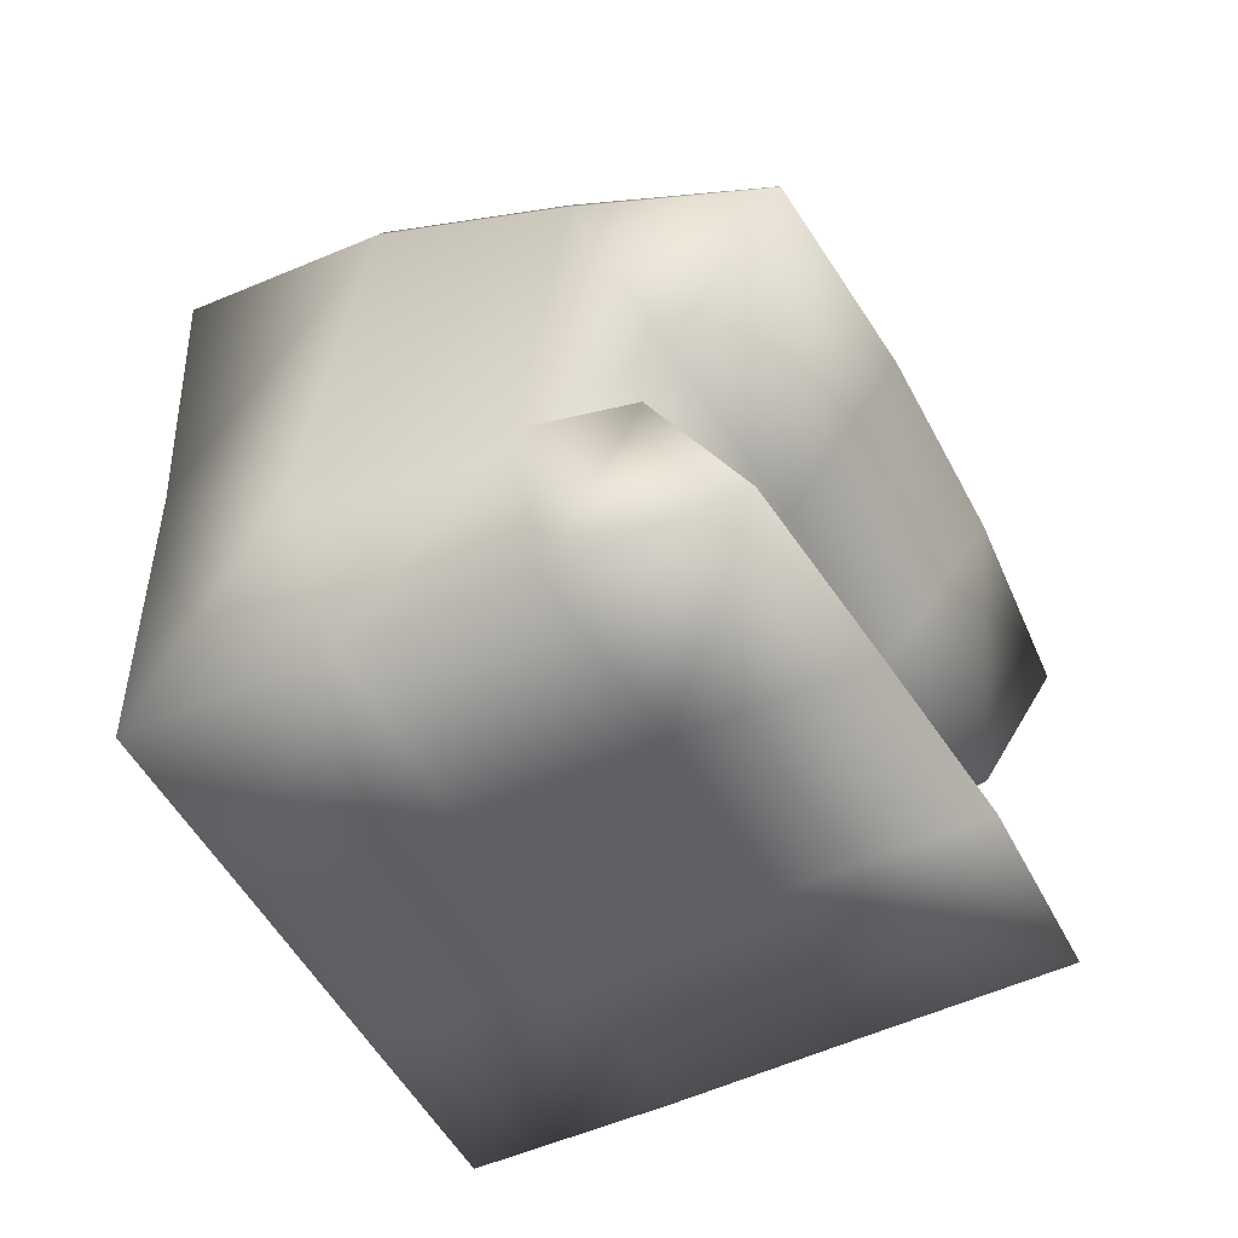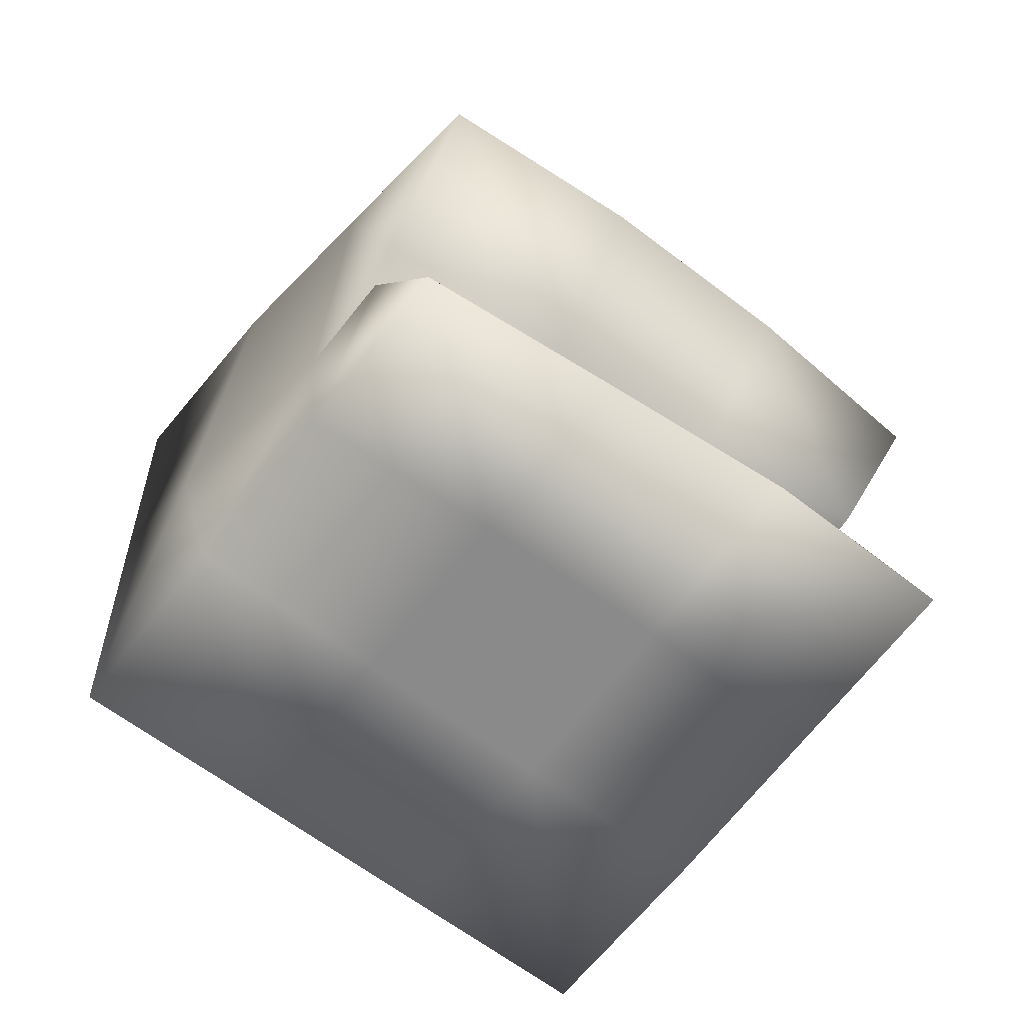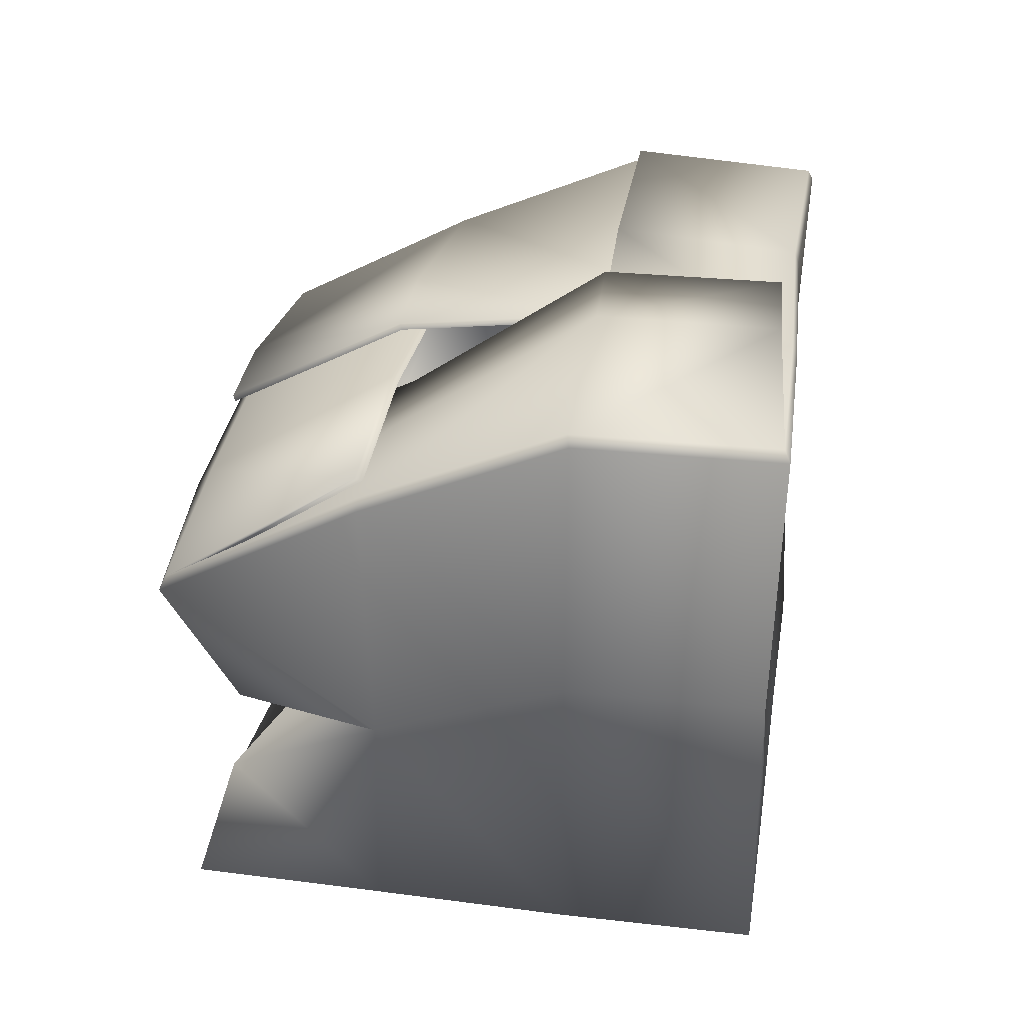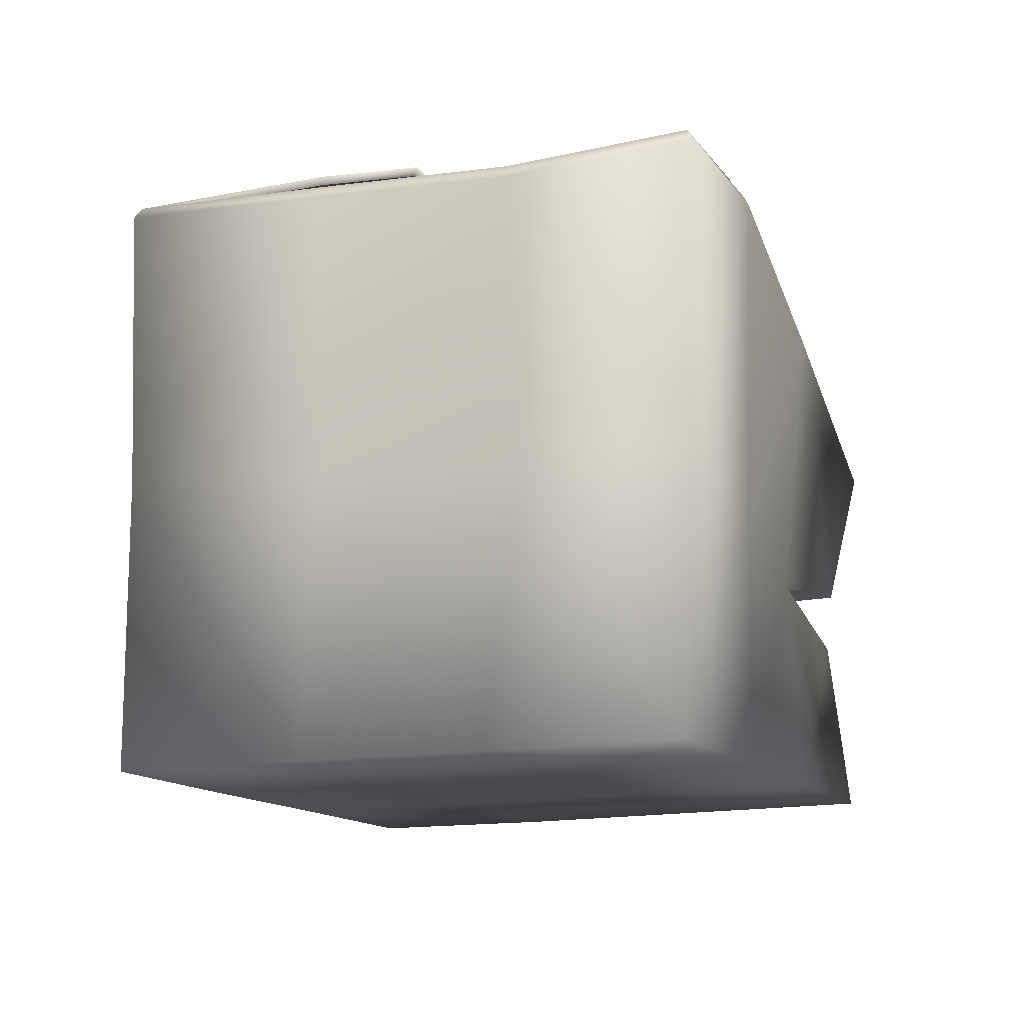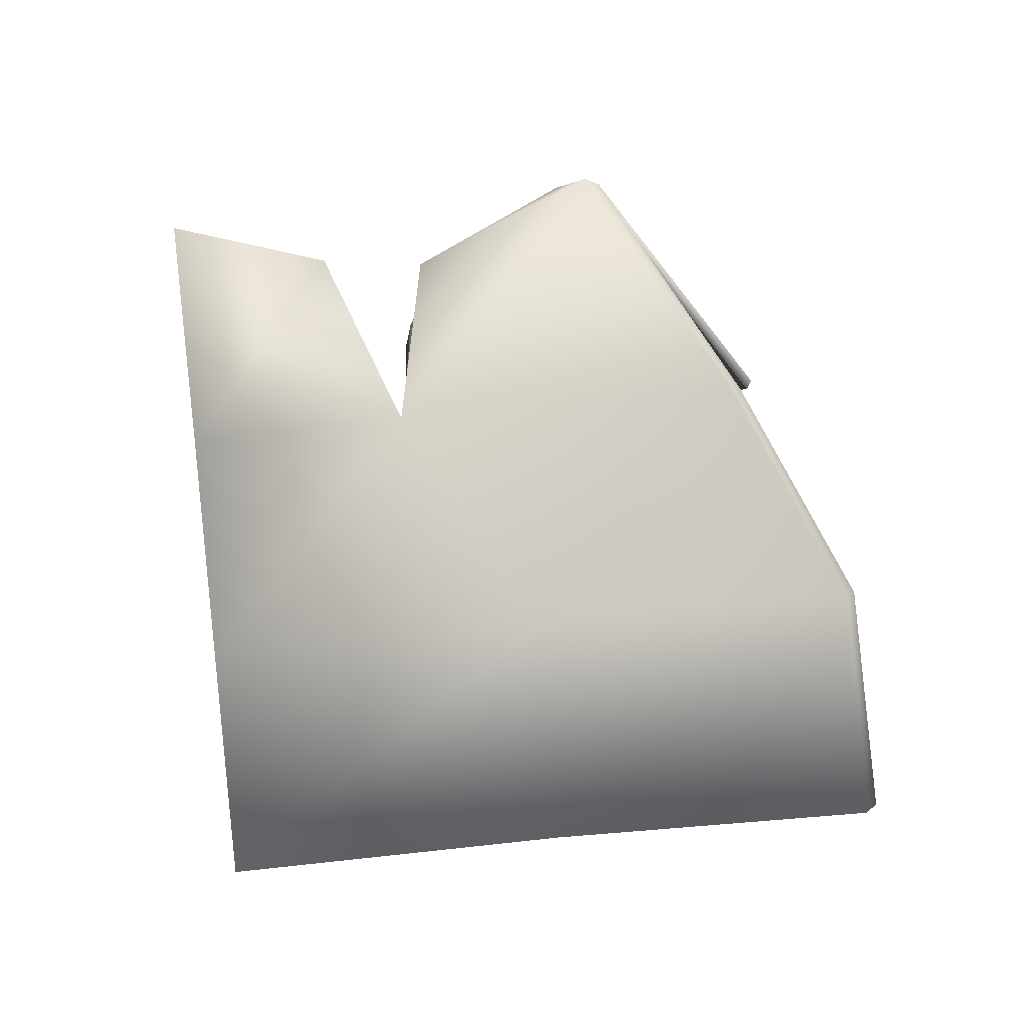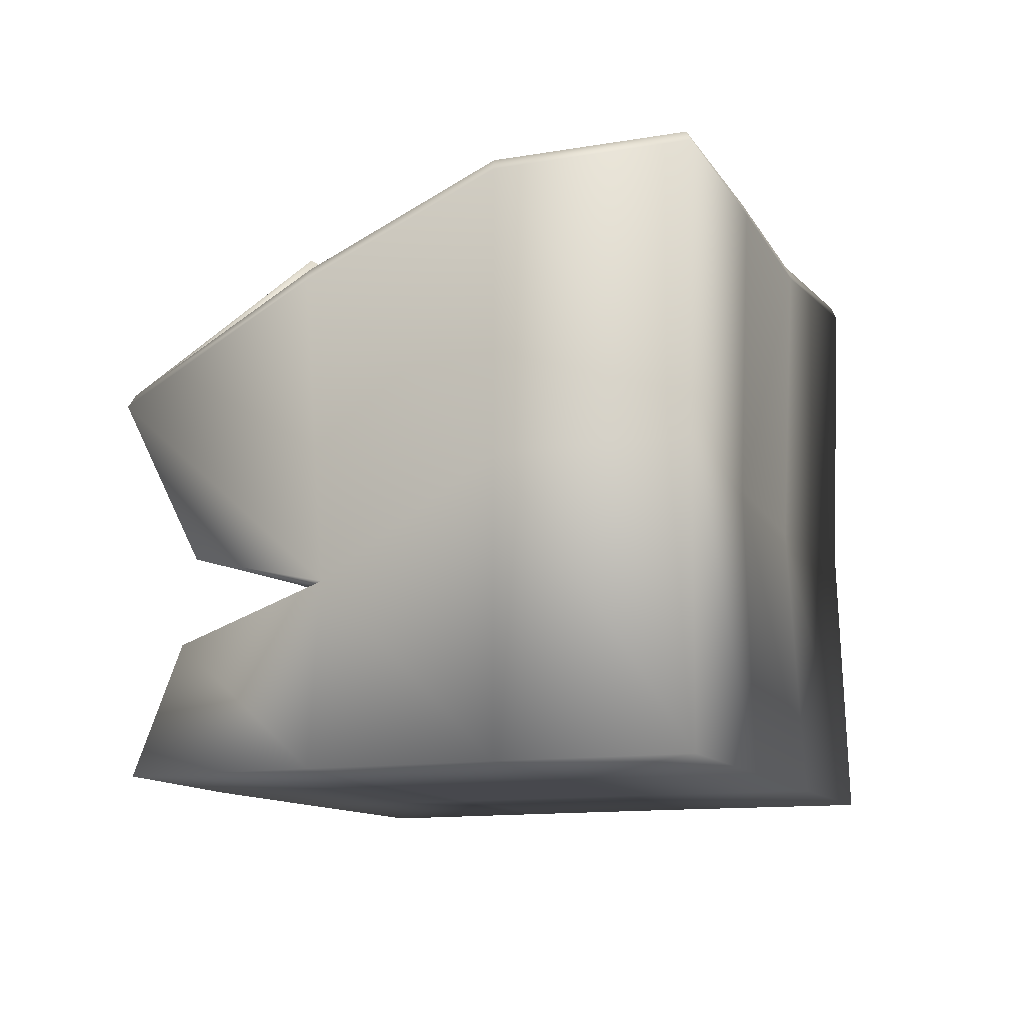
<metadata>
{"format":"obj","ext":"obj","renderer":"f3d","projection":"perspective","resolution":1024,"background":"white","views":[{"elev":-49.8,"azim":-116.3,"up":"+Y"},{"elev":-63.4,"azim":-90.6,"up":"+Y"},{"elev":33.4,"azim":46.0,"up":"+Y"},{"elev":-13.6,"azim":150.3,"up":"+Y"},{"elev":54.0,"azim":83.2,"up":"+Z"},{"elev":-11.8,"azim":58.6,"up":"+Y"}]}
</metadata>
<code>
o cardboard__012
v 30.09 1.582 23.76
v 28.43 0.547 24.94
v 28.42 0.415 25.02
v 33.34 -3.501 21.22
v 30.46 -3.496 20.82
v 32.1 -3.501 19.58
v 28.17 1.252 21.27
v 27.25 0.2345 23.25
v 28.79 1.309 22.09
v 26.29 1.569 18.75
v 24.72 0.547 20.02
v 26.34 1.702 18.79
v 29.49 2.596 16.3
v 30.66 2.408 17.84
v 29.49 2.474 16.22
v 25.9 0.8851 21.7
v 28.06 1.958 21.36
v 27.44 1.958 20.54
v 30.65 2.535 17.9
v 32.06 2.474 19.52
v 25.02 -3.494 19.8
v 27.11 -1.957 20.78
v 25.74 -1.858 19.2
v 26.8 -1.367 18.51
v 26.69 -1.209 21.1
v 25.56 -1.216 19.35
v 30.85 -3.506 17.95
v 27.98 -3.493 17.55
v 29.62 -3.501 16.31
v 33.33 -0.4232 21.22
v 33.42 2.545 21.23
v 29.1 2.193 19.15
v 31.15 2.185 18.8
v 30.49 2.165 17.98
v 29.74 2.208 19.97
v 27.93 2.605 17.55
v 30.06 1.713 23.7
v 29.22 -3.494 19.19
v 26.5 -3.492 18.67
v 27.65 -3.492 20.38
v 27.89 -1.209 22.7
v 25.76 0.3468 21.78
v 28.03 -1.964 22.53
v 26.11 -3.494 21.55
v 27.17 -3.494 23.24
v 27.9 2.484 17.49
v 29.43 -0.5148 16.3
v 28.31 -1.166 17.08
v 30.53 -0.5928 17.91
v 24.65 0.415 20
v 28.59 -2.114 24.39
v 28.4 -3.494 24.82
v 29.79 -1.521 23.39
v 28.65 -1.198 24.28
v 27.03 0.3468 23.45
v 33.34 2.659 21.22
v 32.01 2.596 19.54
v 31.92 2.765 19.63
v 31.7 2.635 22.46
v 30.46 2.782 20.79
v 31.22 2.724 18.8
v 29.79 2.737 19.97
v 30.05 -3.491 23.64
v 28.82 -3.491 22.04
v 31.93 -0.5148 19.55
v 31.7 -0.4365 22.46
v 31.7 -3.496 22.46
v 31.75 2.52 22.5
v 27.14 0.547 23.34
v 28.15 -1.514 20.23
v 29.14 -1.508 21.92
v 31.67 2.642 22.32
v 28.06 2.793 17.61
v 29.2 2.747 19.16
v 29.94 1.851 23.64
v 28.73 1.874 22.08
v 27.54 1.575 20.51
v 25.9 0.547 21.7
v 26.35 1.478 19.02
v 30.44 2.615 20.74
v 26.77 0.2561 22.4
v 26.63 0.2514 22.44
v 26.52 0.8851 22.52
v 25.94 0.8253 21.7
v 26.56 0.8253 22.52
v 29.44 2.572 16.35
v 28.06 2.714 17.61
v 30.41 2.539 20.52
v 29.26 2.621 19.19
v 28.51 0.5427 24.82
v 29.98 1.807 23.56
v 28.81 1.829 22.05
v 26.5 1.445 19.09
v 31.22 2.653 18.88
v 29.83 2.666 20.01
v 28.26 1.226 21.27
v 33.27 2.59 21.22
v 31.9 2.692 19.68
v 24.75 0.4871 20.02
v 27.37 0.2398 23.19
v 28.09 1.898 21.36
v 29.78 2.149 19.97
v 27.66 1.539 20.53
f 1 2 3
f 4 5 6
f 7 8 9
f 10 11 12
f 13 14 15
f 16 17 18
f 19 20 14
f 21 22 23
f 24 25 26
f 27 28 29
f 6 30 4
f 30 20 31
f 32 33 34
f 18 35 32
f 12 32 36
f 16 12 11
f 9 2 37
f 38 39 28
f 40 21 39
f 5 40 38
f 41 42 25
f 43 44 45
f 46 13 15
f 46 12 36
f 46 47 48
f 24 28 39
f 10 48 24
f 29 49 27
f 14 47 15
f 5 27 6
f 42 11 50
f 51 45 52
f 53 43 51
f 54 55 41
f 56 20 57
f 58 59 56
f 60 37 59
f 61 60 58
f 62 9 60
f 5 63 64
f 65 14 20
f 4 66 67
f 68 30 31
f 67 53 63
f 63 51 52
f 1 66 68
f 65 27 49
f 56 68 31
f 68 37 1
f 25 50 26
f 69 42 55
f 64 52 45
f 2 55 3
f 41 70 71
f 39 23 24
f 64 44 40
f 57 72 56
f 19 73 74
f 69 75 76
f 69 77 78
f 78 79 11
f 57 74 80
f 36 34 13
f 43 70 22
f 41 53 54
f 22 24 23
f 3 53 1
f 48 29 28
f 7 81 82
f 83 84 85
f 73 86 87
f 74 88 80
f 74 87 89
f 75 90 91
f 76 91 92
f 8 90 2
f 77 93 79
f 62 94 95
f 58 94 61
f 62 96 7
f 58 97 98
f 16 99 84
f 8 81 100
f 35 101 102
f 76 103 77
f 83 101 17
f 10 26 50
f 1 37 2
f 4 67 5
f 7 82 8
f 10 50 11
f 13 19 14
f 16 83 17
f 19 57 20
f 21 44 22
f 24 70 25
f 27 38 28
f 6 65 30
f 30 65 20
f 32 35 33
f 18 17 35
f 12 18 32
f 16 18 12
f 9 8 2
f 38 40 39
f 40 44 21
f 5 64 40
f 41 55 42
f 43 22 44
f 46 36 13
f 46 10 12
f 46 15 47
f 24 48 28
f 10 46 48
f 29 47 49
f 14 49 47
f 5 38 27
f 42 78 11
f 51 43 45
f 53 71 43
f 54 3 55
f 56 31 20
f 58 60 59
f 60 9 37
f 61 62 60
f 62 7 9
f 5 67 63
f 65 49 14
f 4 30 66
f 68 66 30
f 67 66 53
f 63 53 51
f 1 53 66
f 65 6 27
f 56 59 68
f 68 59 37
f 25 42 50
f 69 78 42
f 64 63 52
f 2 69 55
f 41 25 70
f 39 21 23
f 64 45 44
f 57 80 72
f 19 13 73
f 69 2 75
f 69 76 77
f 78 77 79
f 57 19 74
f 36 32 34
f 43 71 70
f 41 71 53
f 22 70 24
f 3 54 53
f 48 47 29
f 7 96 81
f 83 16 84
f 73 13 86
f 74 89 88
f 74 73 87
f 75 2 90
f 76 75 91
f 8 100 90
f 77 103 93
f 62 61 94
f 58 98 94
f 62 95 96
f 58 56 97
f 16 11 99
f 8 82 81
f 35 17 101
f 76 92 103
f 83 85 101
f 10 24 26

</code>
